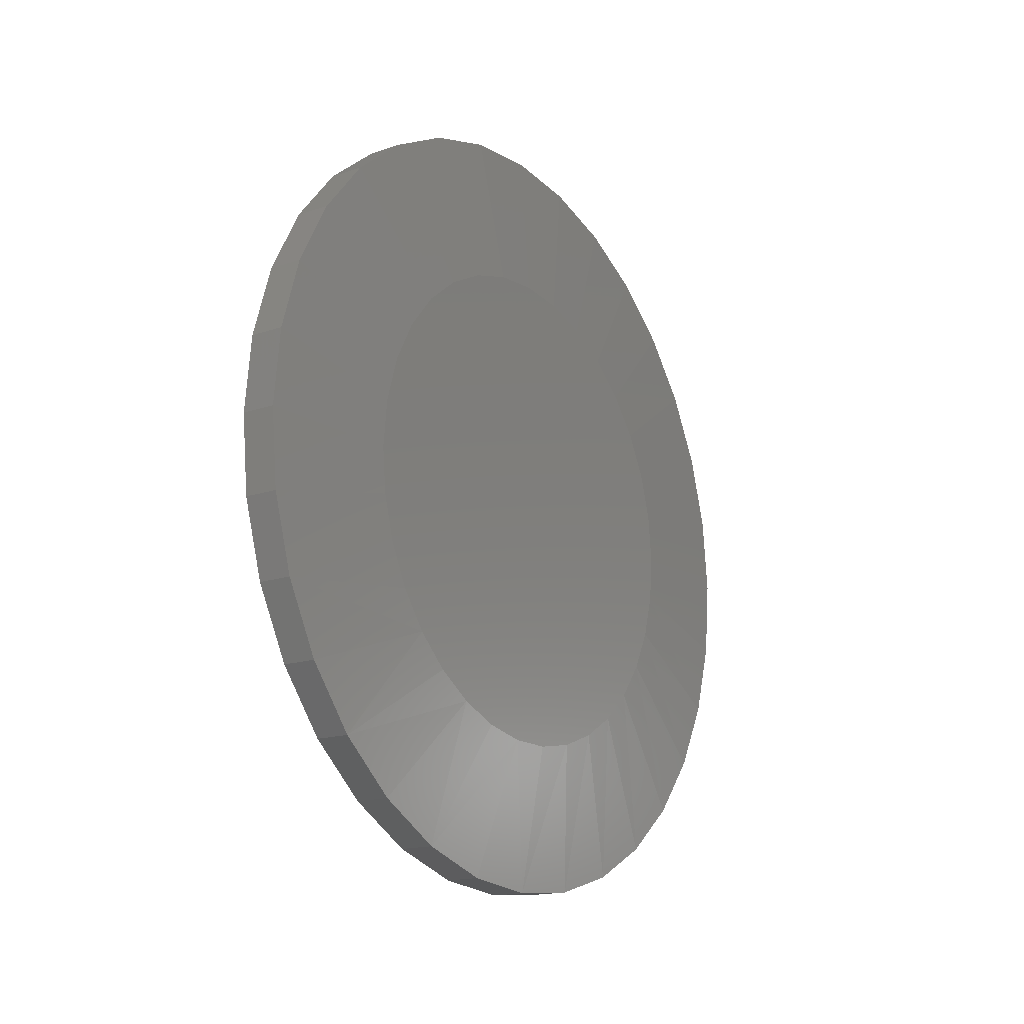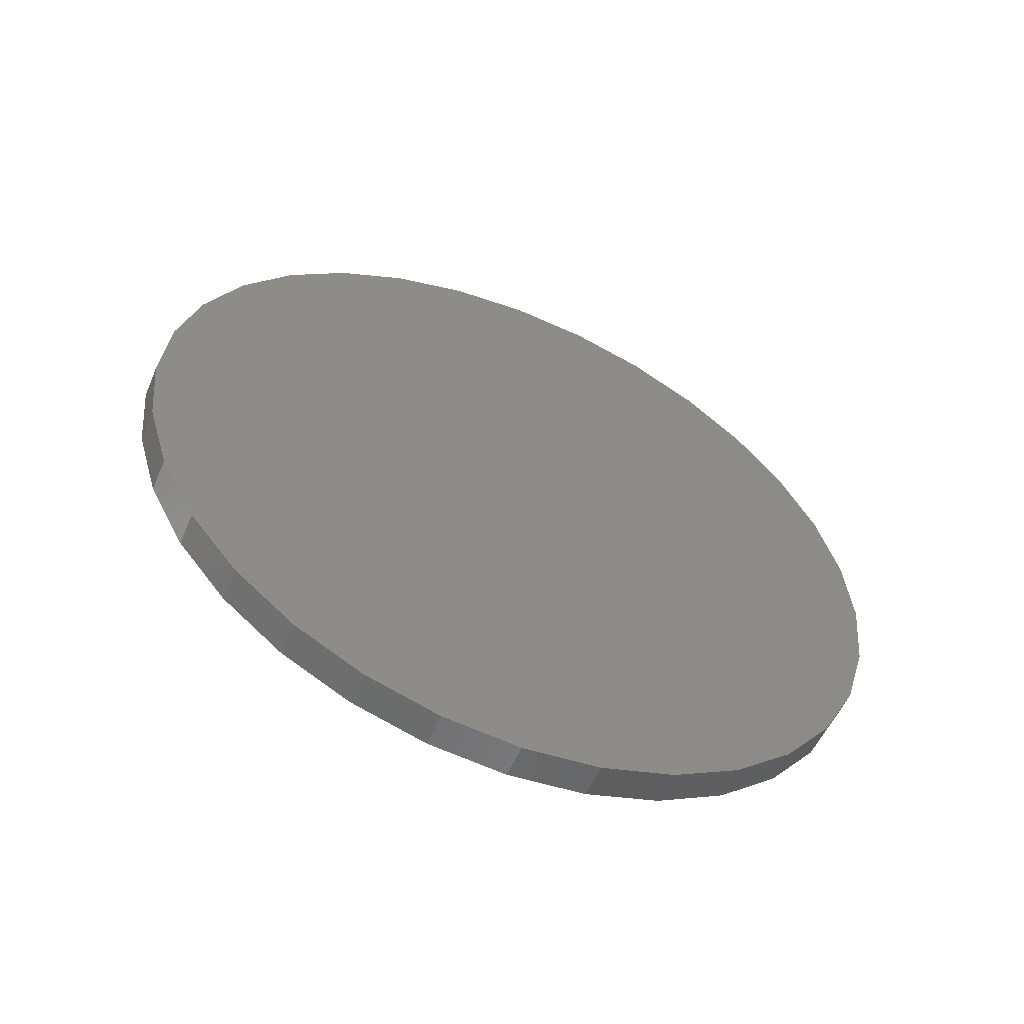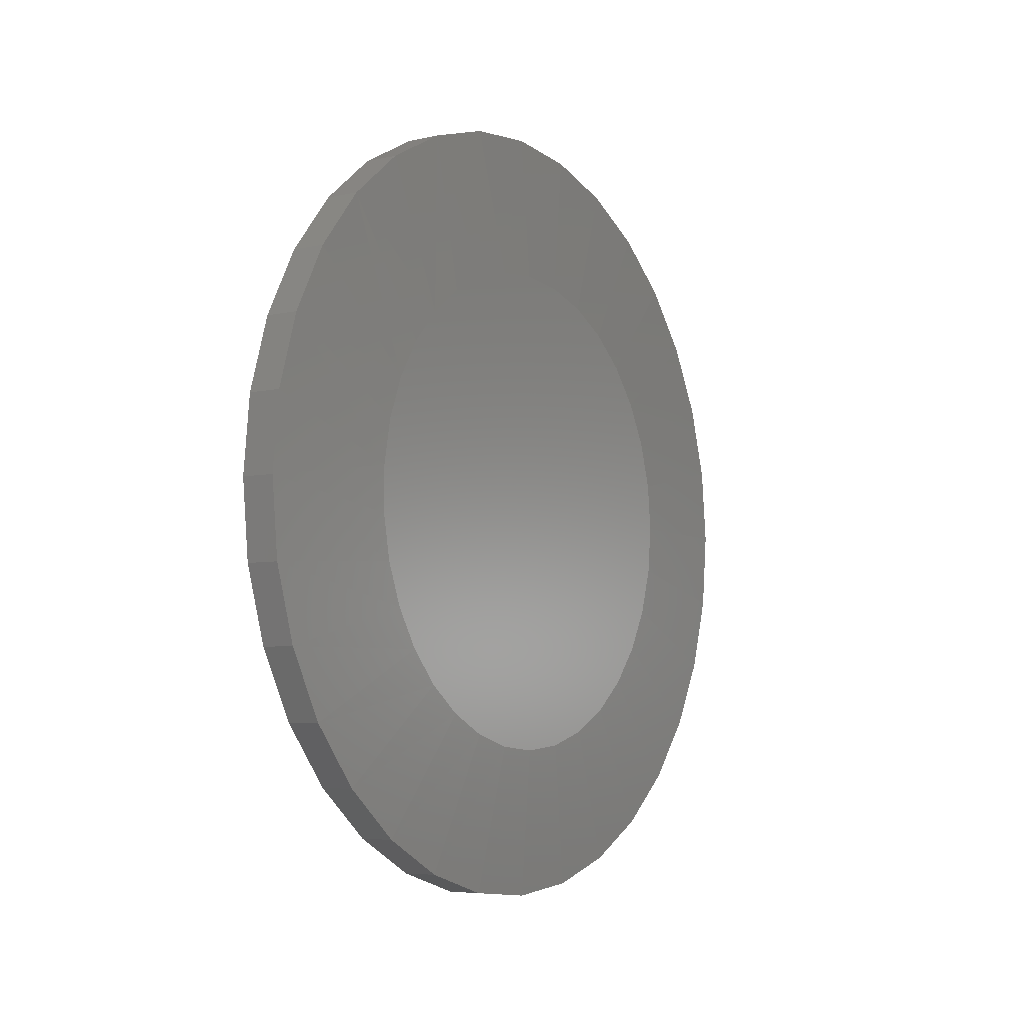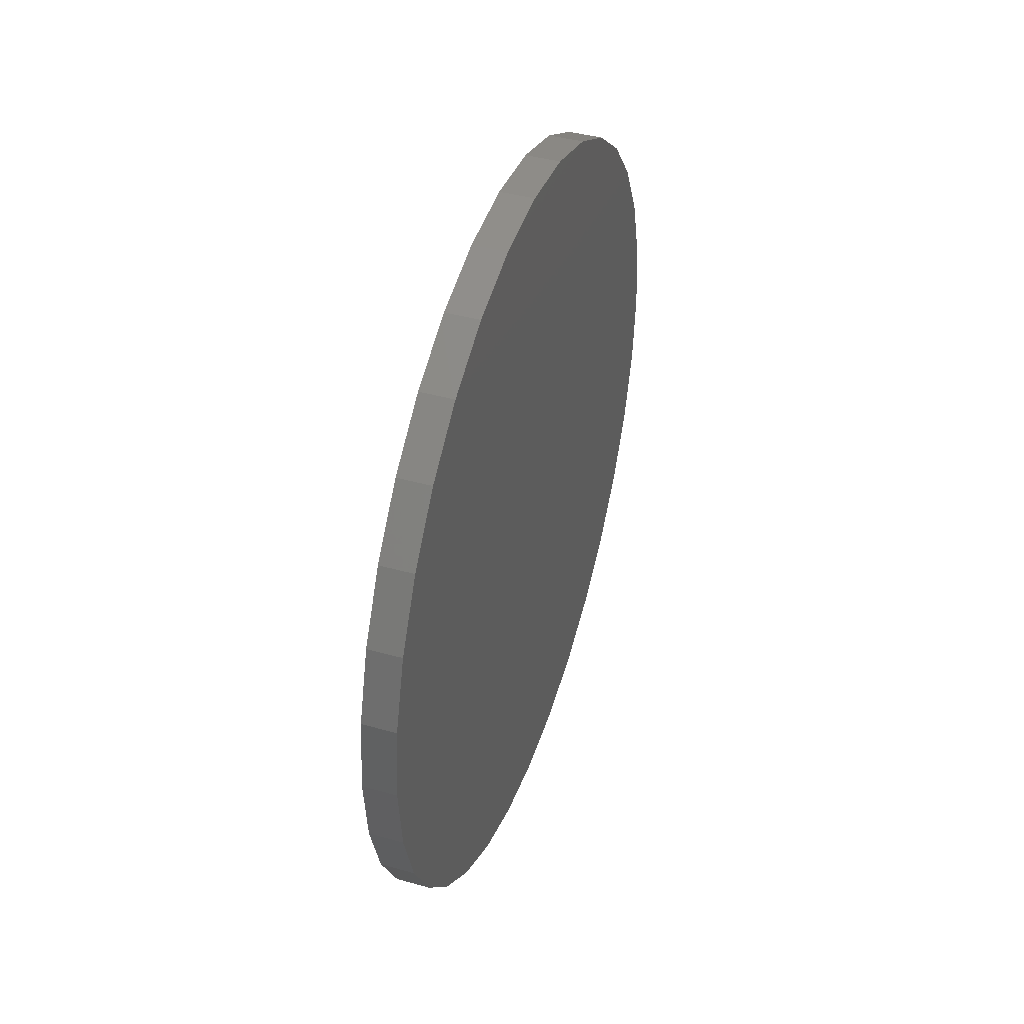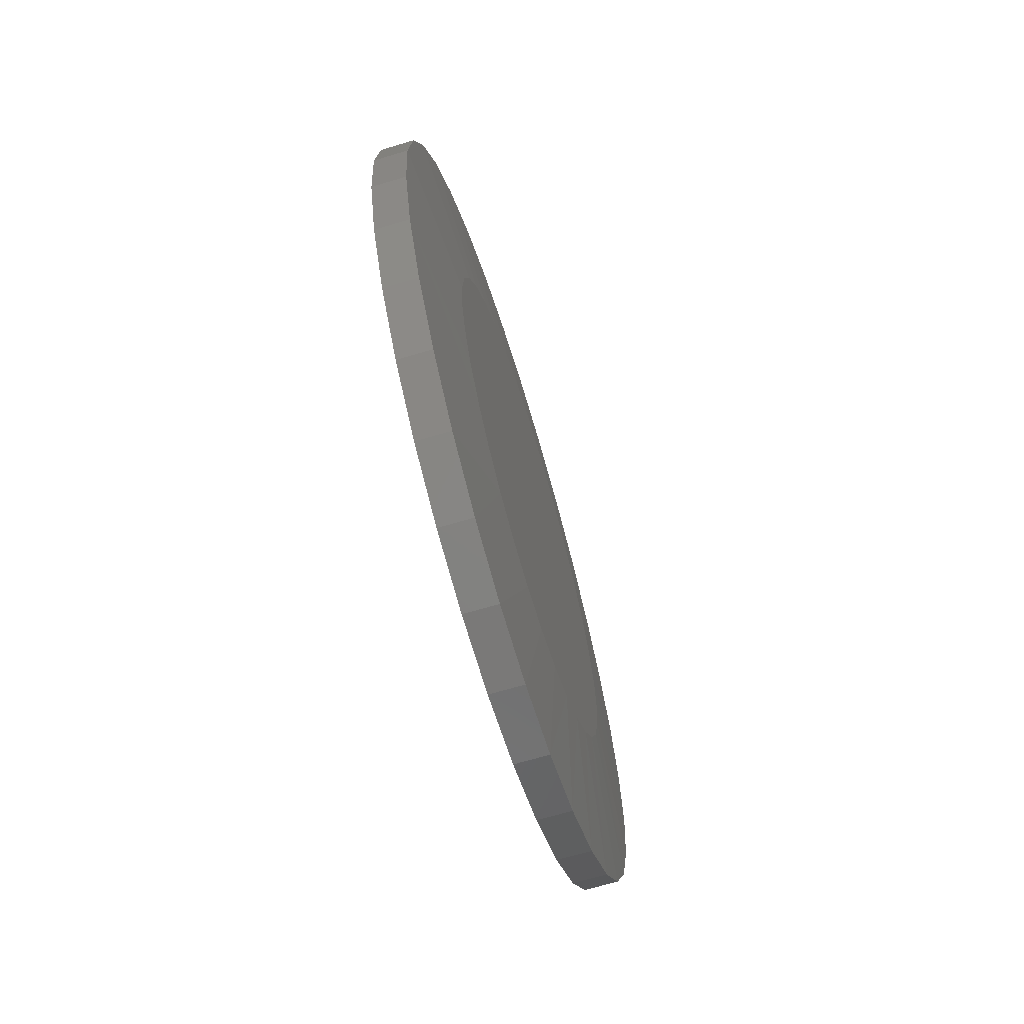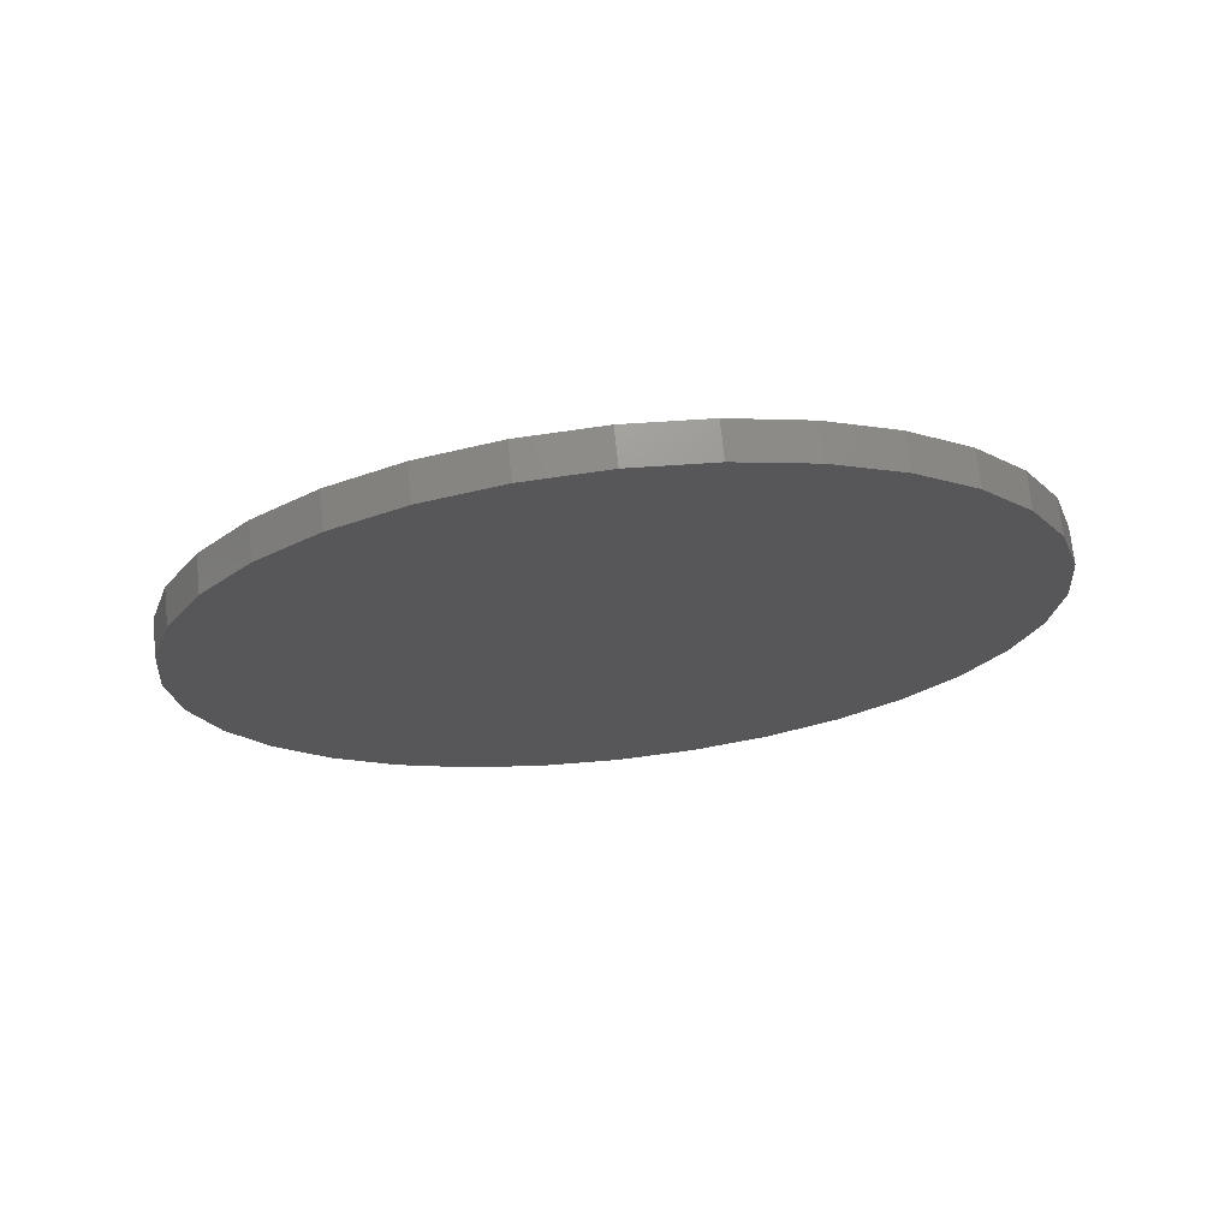
<metadata>
{"format":"stl","ext":"stl","renderer":"f3d","projection":"perspective","resolution":1024,"background":"white","views":[{"elev":-16.6,"azim":-145.6,"up":"+Z"},{"elev":-55.3,"azim":67.0,"up":"+Y"},{"elev":-5.8,"azim":-145.8,"up":"+Y"},{"elev":42.5,"azim":18.5,"up":"+Y"},{"elev":-67.2,"azim":-163.3,"up":"+Z"},{"elev":71.4,"azim":83.9,"up":"+Z"}]}
</metadata>
<code>
# stl→obj: 97 verts, 190 faces
v -2.183e-17 0.06513 0.5183
v -2.141e-17 0.1419 0.5107
v -2.141e-17 -0.01159 0.5107
v 2.174e-17 0.1014 -0.2666
v 2.174e-17 0.02885 -0.2666
v 2.1e-17 0.1728 -0.2532
v 2.1e-17 -0.04249 -0.2532
v 1.954e-17 -0.1102 -0.227
v 1.954e-17 0.2404 -0.227
v 1.742e-17 -0.1719 -0.1888
v 1.742e-17 0.3021 -0.1888
v 1.471e-17 -0.2255 -0.1399
v 1.471e-17 0.3558 -0.1399
v 1.149e-17 -0.2692 -0.08202
v 1.149e-17 0.3995 -0.08202
v 7.886e-18 -0.3016 -0.01706
v 7.886e-18 0.4318 -0.01706
v 4.011e-18 -0.3214 0.05274
v 4.011e-18 0.4517 0.05274
v -4.046e-24 -0.3281 0.125
v 2.851e-32 0.4584 0.125
v -4.259e-18 -0.3206 0.2017
v -4.259e-18 0.4508 0.2017
v -8.354e-18 -0.2982 0.2755
v -8.354e-18 0.4285 0.2755
v -1.213e-17 -0.2618 0.3435
v -1.213e-17 0.3921 0.3435
v -1.544e-17 -0.2129 0.4031
v -1.544e-17 0.3432 0.4031
v -1.815e-17 -0.1533 0.452
v -1.815e-17 0.2836 0.452
v -2.017e-17 -0.08536 0.4883
v -2.017e-17 0.2156 0.4883
v 0.01562 0.6928 0.125
v 0.07031 0.6928 0.125
v 0.01562 0.6807 0.002555
v 0.07031 0.6807 0.002555
v 0.01562 0.645 -0.1152
v 0.07031 0.645 -0.1152
v 0.01562 0.587 -0.2237
v 0.07031 0.587 -0.2237
v 0.01562 0.5089 -0.3188
v 0.07031 0.5089 -0.3188
v 0.01562 0.4138 -0.3969
v 0.07031 0.4138 -0.3969
v 0.01562 0.3053 -0.4549
v 0.07031 0.3053 -0.4549
v 0.01562 0.1876 -0.4906
v 0.07031 0.1876 -0.4906
v 0.01562 0.06513 -0.5026
v 0.07031 0.06513 -0.5026
v 0.01562 -0.05731 -0.4906
v 0.07031 -0.05731 -0.4906
v 0.01562 -0.1751 -0.4549
v 0.07031 -0.1751 -0.4549
v 0.01562 -0.2836 -0.3969
v 0.07031 -0.2836 -0.3969
v 0.01562 -0.3787 -0.3188
v 0.07031 -0.3787 -0.3188
v 0.01562 -0.4567 -0.2237
v 0.07031 -0.4567 -0.2237
v 0.01562 -0.5147 -0.1152
v 0.07031 -0.5147 -0.1152
v 0.01562 -0.5504 0.002555
v 0.07031 -0.5504 0.002555
v 0.01562 -0.5625 0.125
v 0.07031 -0.5625 0.125
v 0.01562 -0.5504 0.2474
v 0.07031 -0.5504 0.2474
v 0.01562 -0.5147 0.3652
v 0.07031 -0.5147 0.3652
v 0.01562 -0.4567 0.4737
v 0.07031 -0.4567 0.4737
v 0.01562 -0.3787 0.5688
v 0.07031 -0.3787 0.5688
v 0.01562 -0.2836 0.6469
v 0.07031 -0.2836 0.6469
v 0.01562 -0.1751 0.7049
v 0.07031 -0.1751 0.7049
v 0.01562 -0.05731 0.7406
v 0.07031 -0.05731 0.7406
v 0.01562 0.06513 0.7526
v 0.07031 0.06513 0.7526
v 0.01562 0.1876 0.7406
v 0.07031 0.1876 0.7406
v 0.01562 0.3053 0.7049
v 0.07031 0.3053 0.7049
v 0.01562 0.4138 0.6469
v 0.07031 0.4138 0.6469
v 0.01562 0.5089 0.5688
v 0.07031 0.5089 0.5688
v 0.01562 0.587 0.4737
v 0.07031 0.587 0.4737
v 0.01562 0.645 0.3652
v 0.07031 0.645 0.3652
v 0.01562 0.6807 0.2474
v 0.07031 0.6807 0.2474
f 1 2 3
f 4 5 6
f 5 7 6
f 6 7 8
f 6 8 9
f 9 8 10
f 9 10 11
f 11 10 12
f 11 12 13
f 13 12 14
f 13 14 15
f 15 14 16
f 15 16 17
f 17 16 18
f 17 18 19
f 19 18 20
f 19 20 21
f 21 20 22
f 21 22 23
f 23 22 24
f 23 24 25
f 25 24 26
f 25 26 27
f 27 26 28
f 27 28 29
f 29 28 30
f 29 30 31
f 31 30 32
f 31 32 33
f 33 32 3
f 33 3 2
f 34 35 36
f 36 35 37
f 36 37 38
f 38 37 39
f 38 39 40
f 40 39 41
f 40 41 42
f 42 41 43
f 42 43 44
f 44 43 45
f 44 45 46
f 46 45 47
f 46 47 48
f 48 47 49
f 48 49 50
f 50 49 51
f 50 51 52
f 52 51 53
f 52 53 54
f 54 53 55
f 54 55 56
f 56 55 57
f 56 57 58
f 58 57 59
f 58 59 60
f 60 59 61
f 60 61 62
f 62 61 63
f 62 63 64
f 64 63 65
f 64 65 66
f 66 65 67
f 66 67 68
f 68 67 69
f 68 69 70
f 70 69 71
f 70 71 72
f 72 71 73
f 72 73 74
f 74 73 75
f 74 75 76
f 76 75 77
f 76 77 78
f 78 77 79
f 78 79 80
f 80 79 81
f 80 81 82
f 82 81 83
f 82 83 84
f 84 83 85
f 84 85 86
f 86 85 87
f 86 87 88
f 88 87 89
f 88 89 90
f 90 89 91
f 90 91 92
f 92 91 93
f 92 93 94
f 94 93 95
f 94 95 96
f 96 95 97
f 96 97 34
f 34 97 35
f 31 88 29
f 3 78 80
f 32 78 3
f 27 92 25
f 25 92 94
f 25 94 23
f 23 94 96
f 23 96 21
f 21 96 34
f 72 26 70
f 70 26 24
f 70 24 68
f 68 24 22
f 68 22 66
f 66 22 20
f 92 27 90
f 90 27 29
f 90 29 88
f 88 31 86
f 86 31 33
f 86 33 84
f 3 80 1
f 1 80 82
f 1 82 2
f 2 82 84
f 2 84 33
f 78 32 76
f 76 32 30
f 76 30 74
f 26 72 28
f 28 72 74
f 28 74 30
f 48 50 4
f 44 46 9
f 14 60 16
f 16 60 62
f 16 62 18
f 18 62 64
f 18 64 20
f 20 64 66
f 21 34 19
f 19 34 36
f 19 36 17
f 17 36 38
f 17 38 15
f 60 14 58
f 58 14 12
f 58 12 56
f 56 12 10
f 56 10 54
f 54 10 8
f 54 8 52
f 52 8 7
f 52 7 50
f 50 7 5
f 50 5 4
f 48 4 46
f 46 4 6
f 46 6 9
f 44 9 42
f 42 9 11
f 42 11 13
f 15 38 13
f 13 38 40
f 13 40 42
f 81 85 83
f 85 81 87
f 87 81 79
f 87 79 89
f 89 79 77
f 89 77 91
f 91 77 75
f 91 75 93
f 93 75 73
f 93 73 95
f 95 73 71
f 95 71 97
f 97 71 69
f 97 69 35
f 35 69 67
f 35 67 37
f 37 67 65
f 37 65 39
f 39 65 63
f 39 63 41
f 41 63 61
f 41 61 43
f 43 61 59
f 43 59 45
f 45 59 57
f 45 57 47
f 47 57 55
f 47 55 49
f 49 55 53
f 49 53 51

</code>
